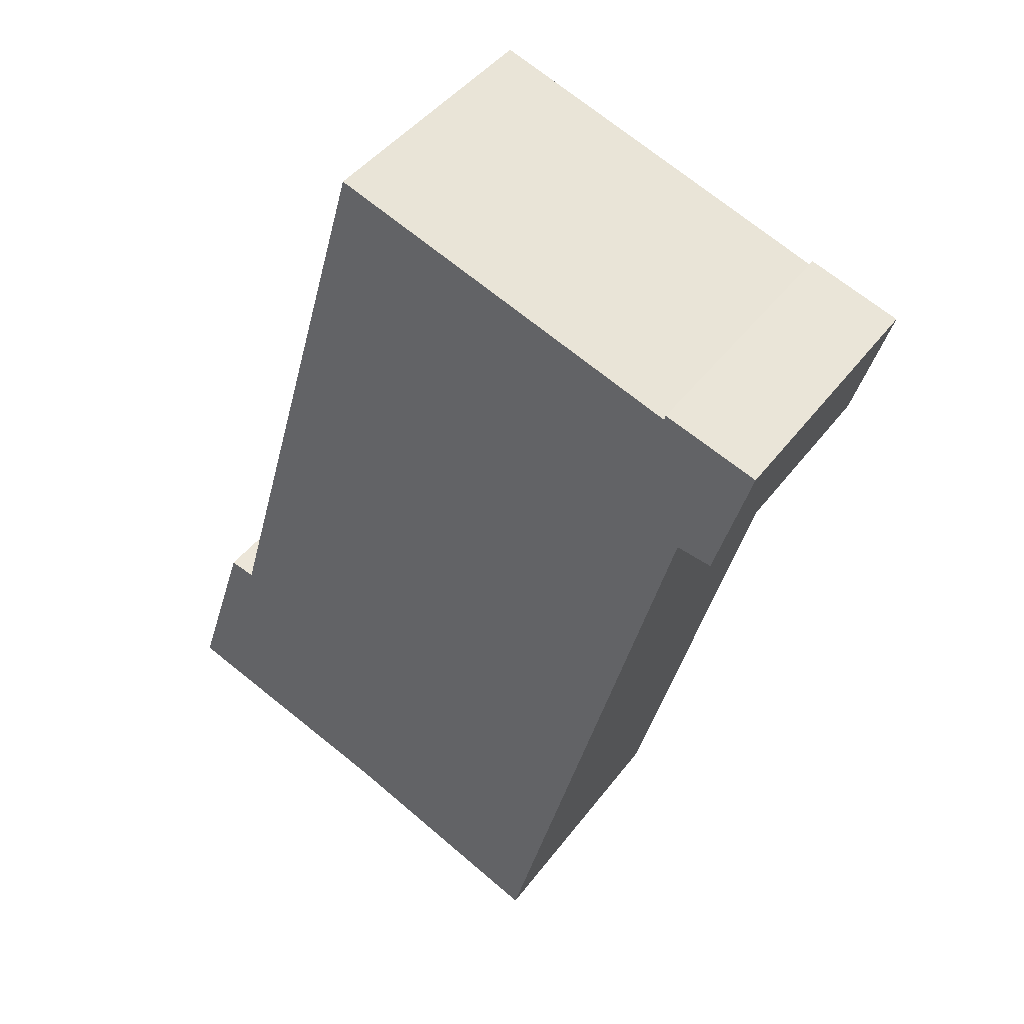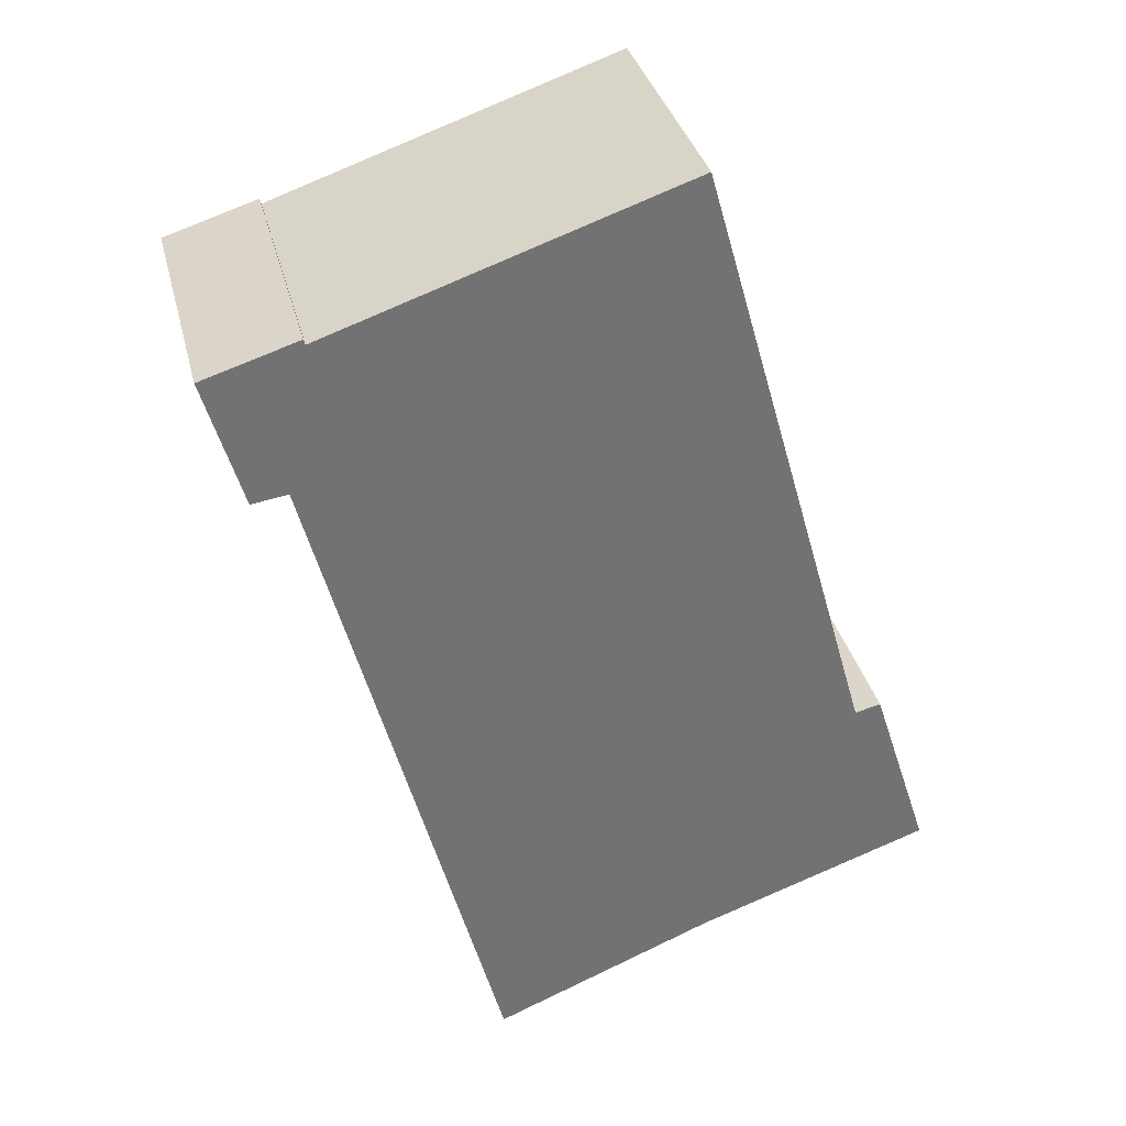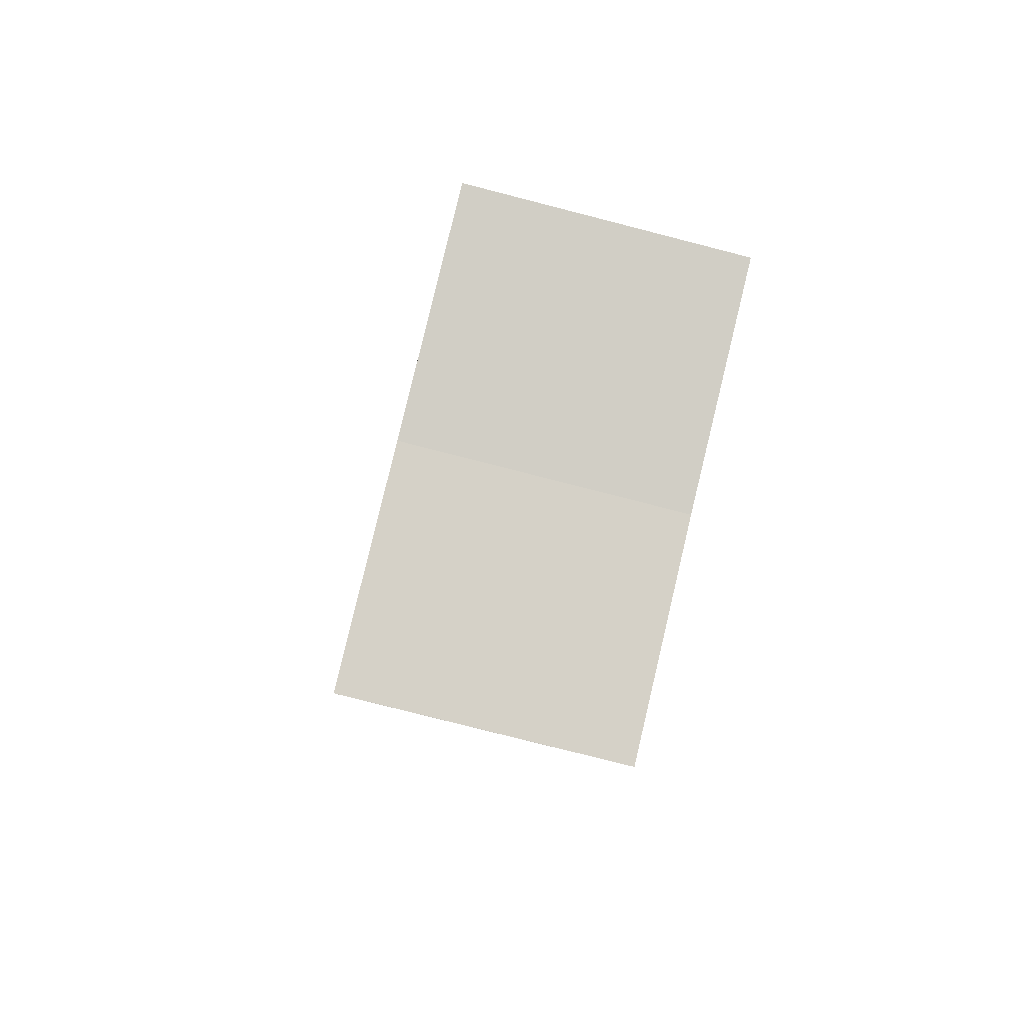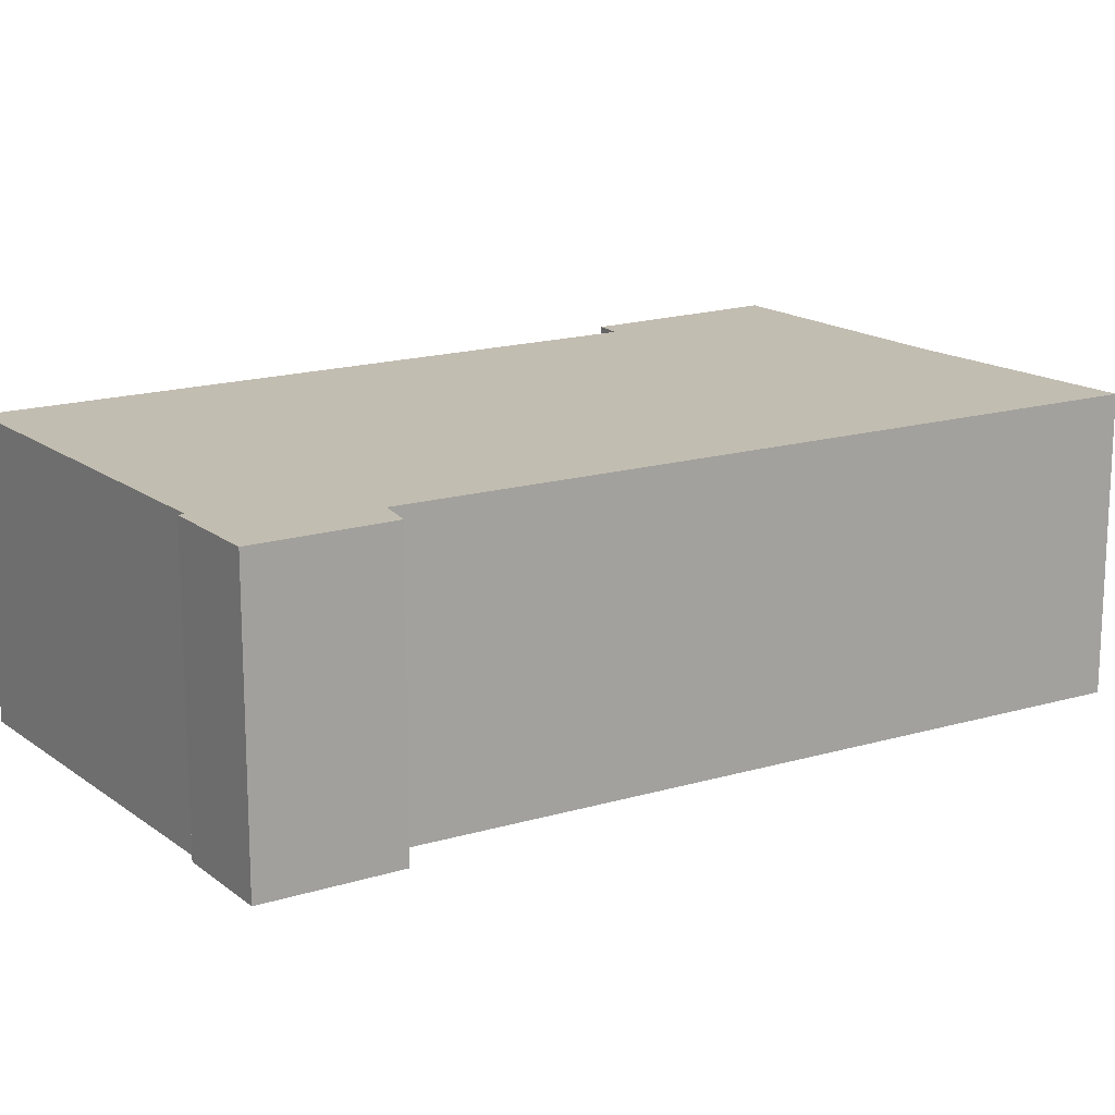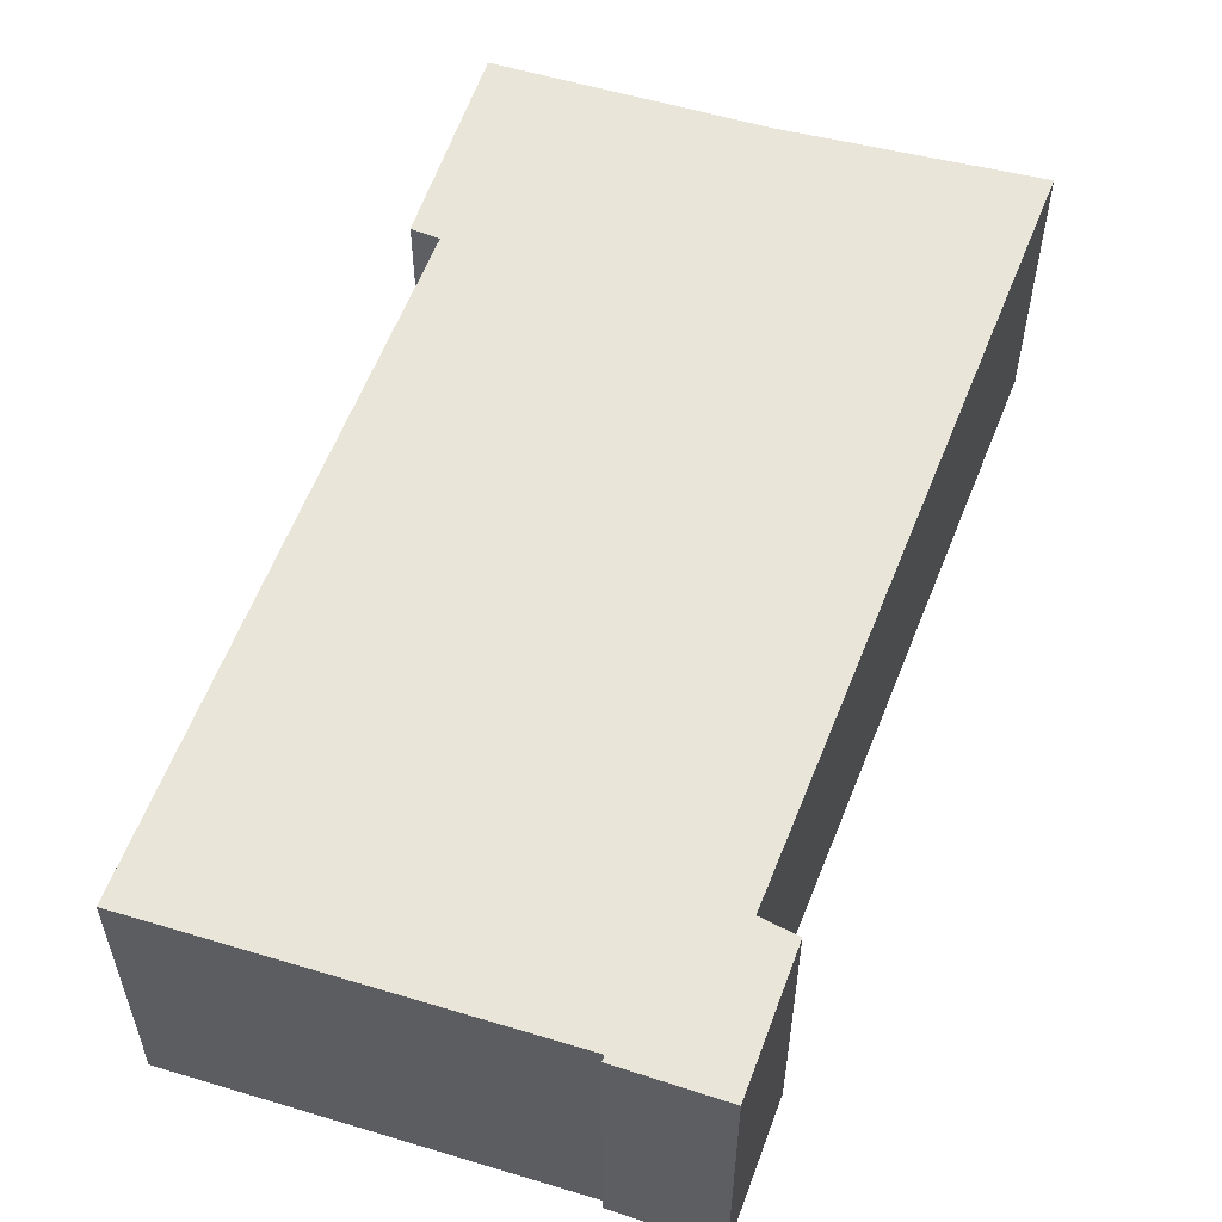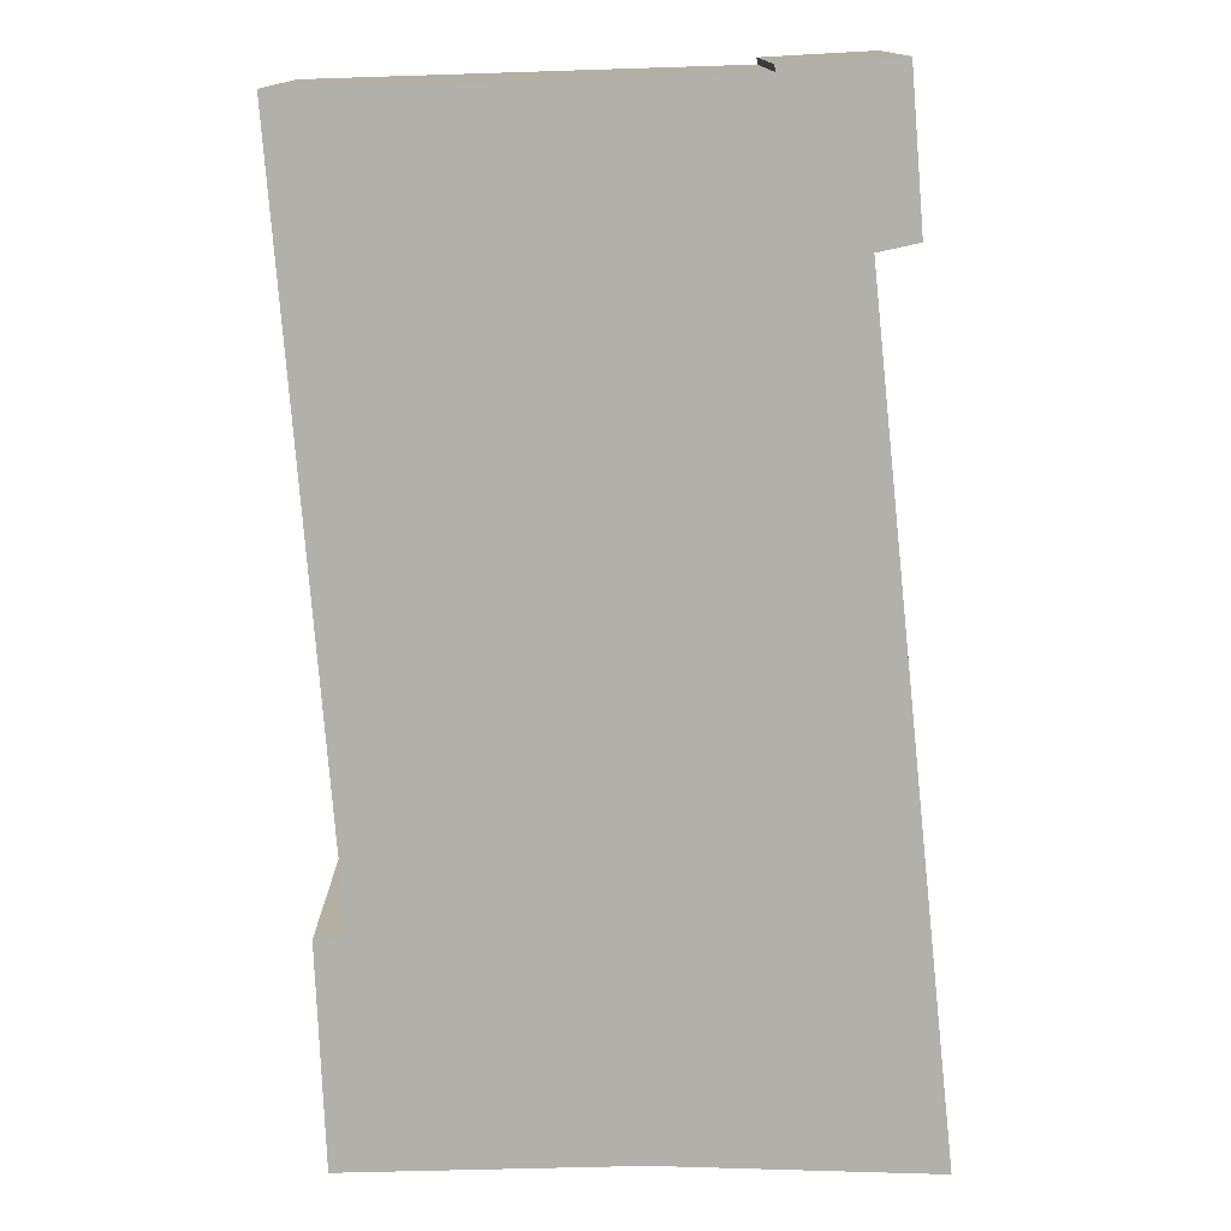
<metadata>
{"format":"obj","ext":"obj","renderer":"f3d","projection":"perspective","resolution":1024,"background":"white","views":[{"elev":43.5,"azim":34.0,"up":"+Z"},{"elev":34.7,"azim":166.3,"up":"+Z"},{"elev":-77.8,"azim":-104.4,"up":"+Z"},{"elev":16.8,"azim":74.1,"up":"+Y"},{"elev":58.0,"azim":36.2,"up":"+Y"},{"elev":-78.4,"azim":20.6,"up":"+Y"}]}
</metadata>
<code>
v  6.422 7.59 -2.241
v  17.43 7.59 14.29
v  12.41 7.59 -4.702
v  0.097 7.59 -0.034
v  0 7.59 4.648e-16
v  0.606 7.59 1.863
v  2.311 7.59 4.766
v  1.602 7.59 4.93
v  2.51 7.59 5.466
v  7.093 7.59 21.63
v  18.41 7.59 14.15
v  19.34 7.59 17.37
v  16.79 7.59 18.33
v  19.43 7.59 17.67
v  16.83 7.59 18.48
v  0 0 0
v  1.602 -3.019e-16 4.93
v  0.606 -1.141e-16 1.863
v  2.311 -2.918e-16 4.766
v  7.093 -1.324e-15 21.63
v  2.51 -3.347e-16 5.466
v  16.79 -1.123e-15 18.33
v  16.83 -1.132e-15 18.48
v  19.43 -1.082e-15 17.67
v  18.41 -8.665e-16 14.15
v  19.34 -1.064e-15 17.37
v  17.43 -8.751e-16 14.29
v  12.41 2.879e-16 -4.702
v  0.097 2.082e-18 -0.034
v  6.422 1.372e-16 -2.241
g defaultobject
f 1 2 3
f 2 1 4
f 2 4 5
f 2 5 6
f 2 6 7
f 7 6 8
f 2 7 9
f 2 9 10
f 2 10 11
f 11 10 12
f 12 10 13
f 13 14 12
f 14 13 15
f 16 6 5
f 6 16 8
f 8 16 17
f 17 16 18
f 19 9 7
f 9 19 10
f 10 19 20
f 20 19 21
f 22 15 13
f 15 22 23
f 17 7 8
f 7 17 19
f 20 13 10
f 13 20 22
f 23 14 15
f 14 23 24
f 24 12 14
f 12 24 11
f 11 24 25
f 25 24 26
f 27 3 2
f 3 27 28
f 25 2 11
f 2 25 27
f 4 16 5
f 16 4 1
f 16 1 29
f 29 1 30
f 28 1 3
f 1 28 30
f 23 26 24
f 26 23 25
f 25 23 22
f 25 22 20
f 25 20 27
f 27 20 28
f 28 20 21
f 28 21 19
f 28 19 30
f 30 19 17
f 30 17 18
f 30 18 29
f 29 18 16

</code>
